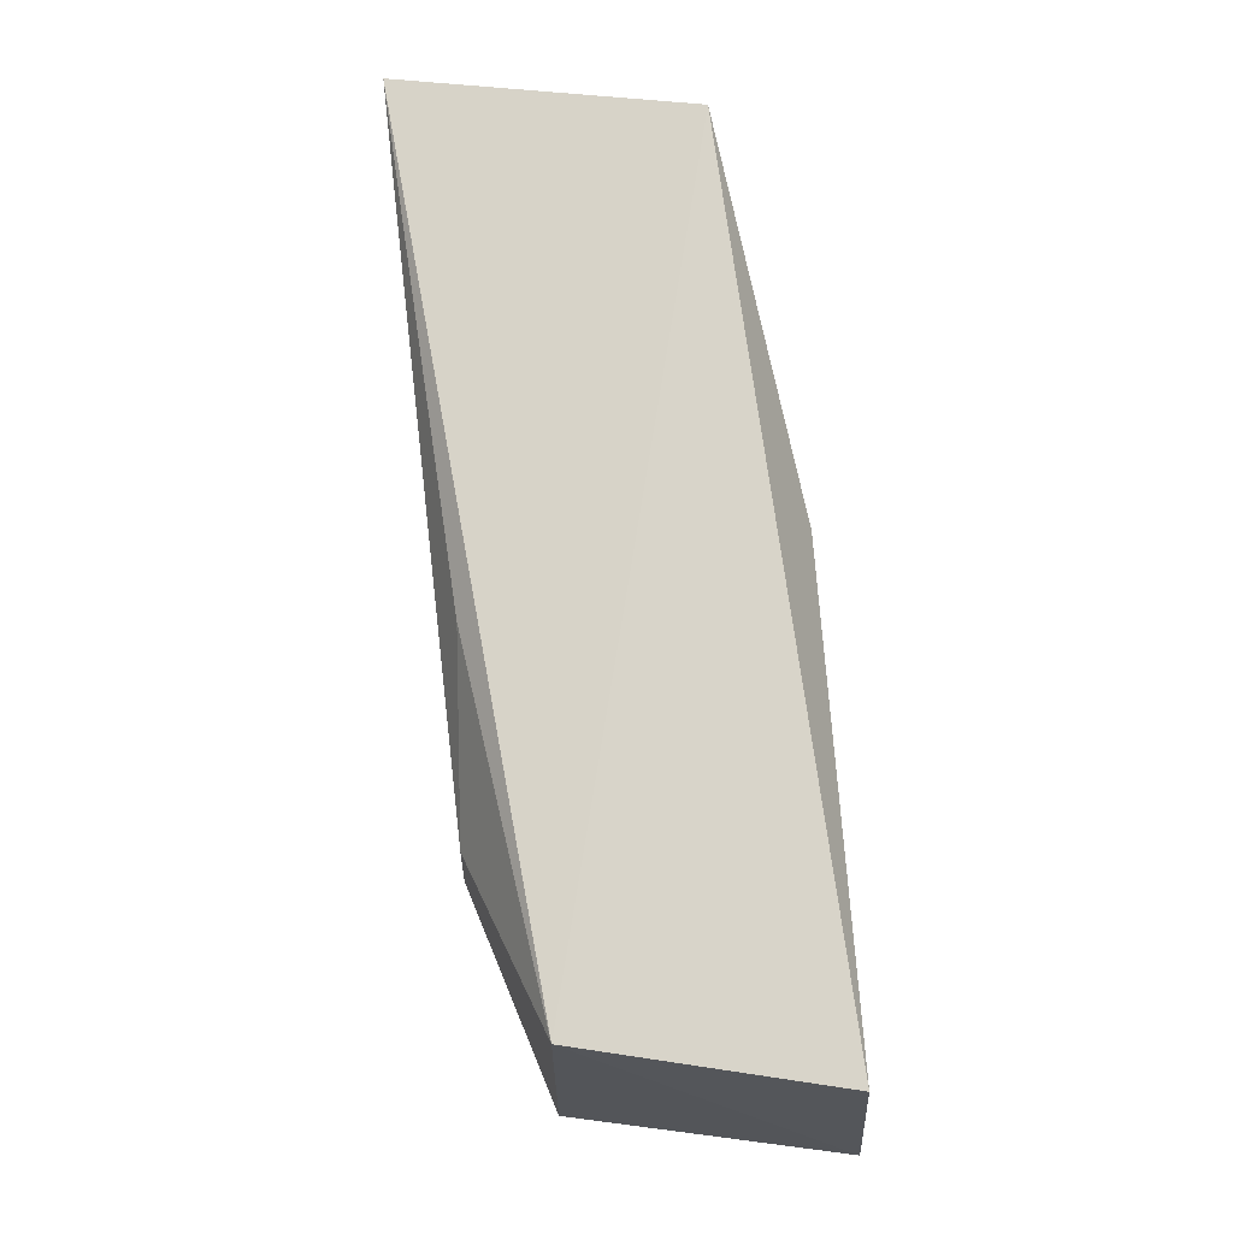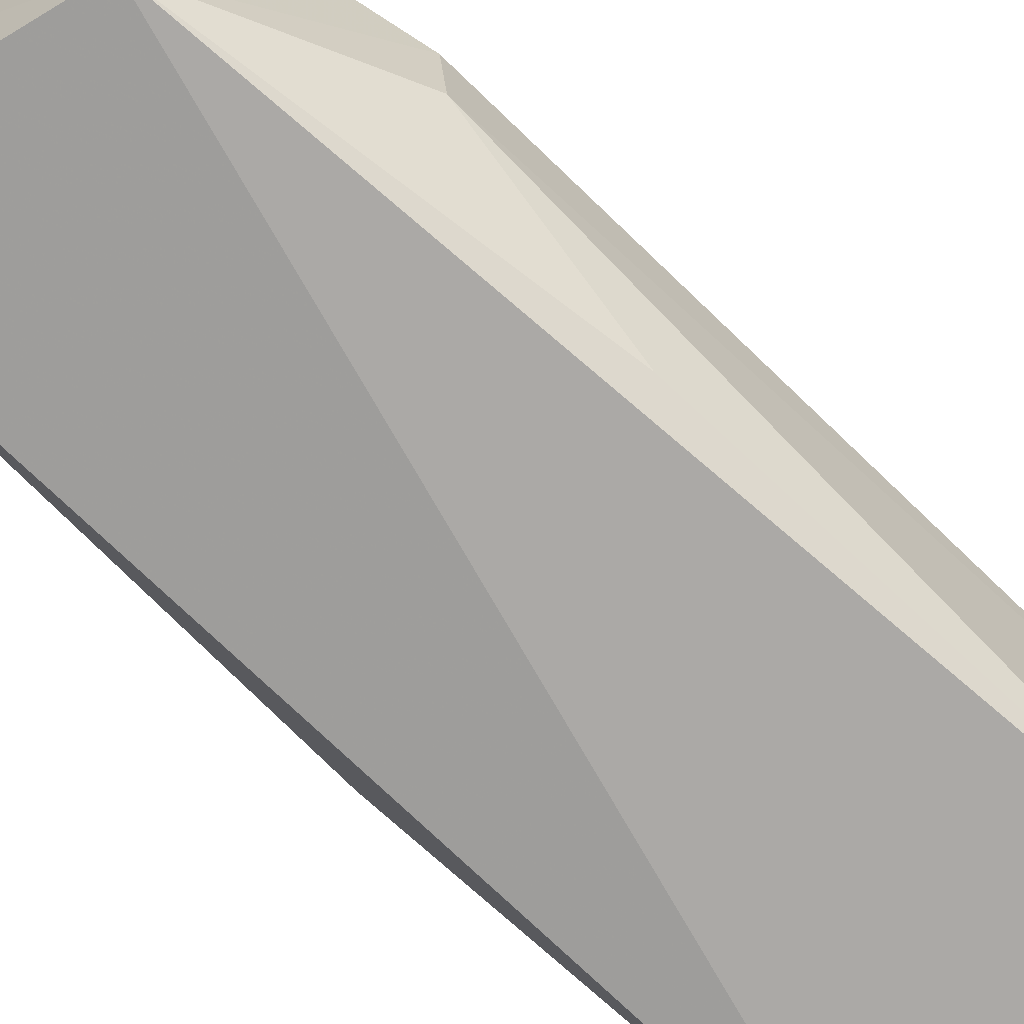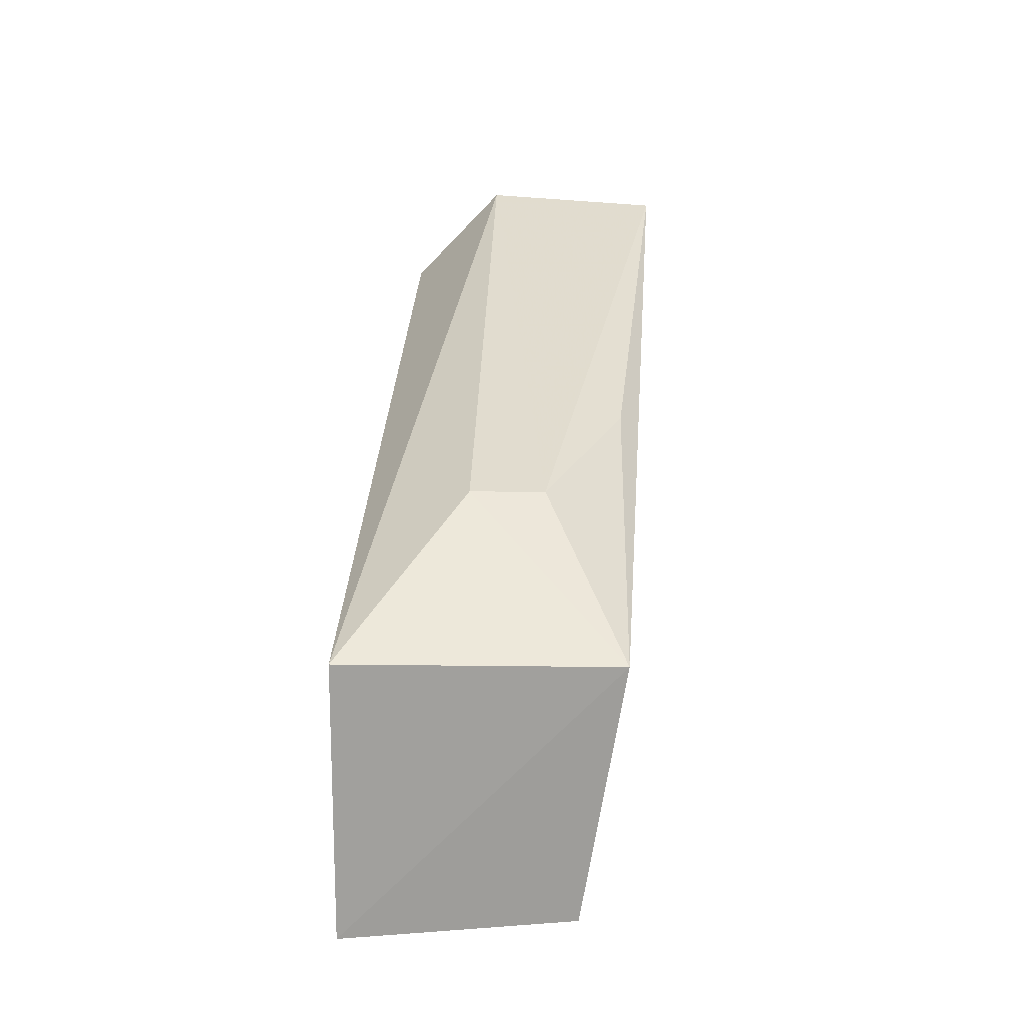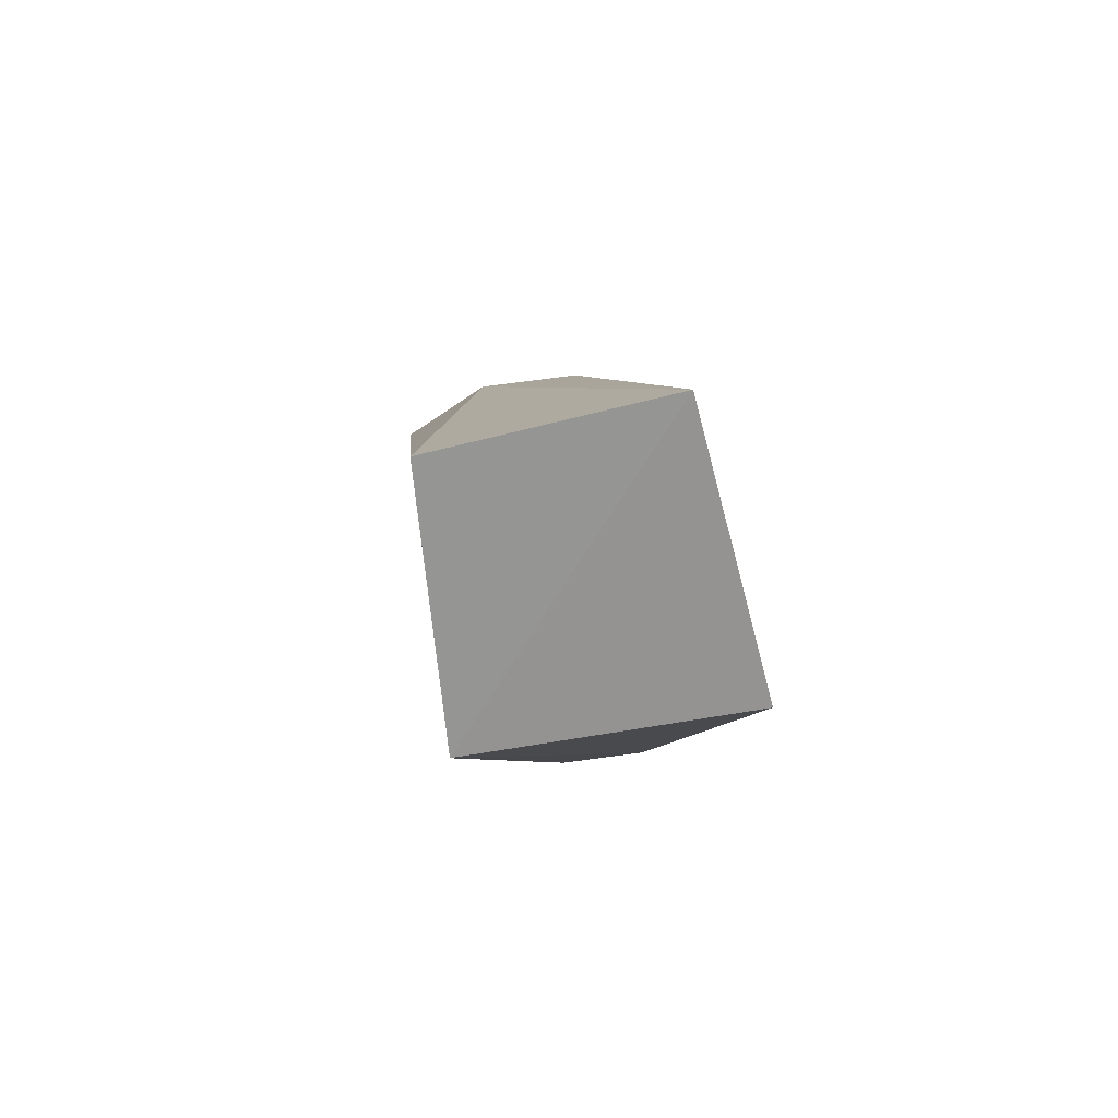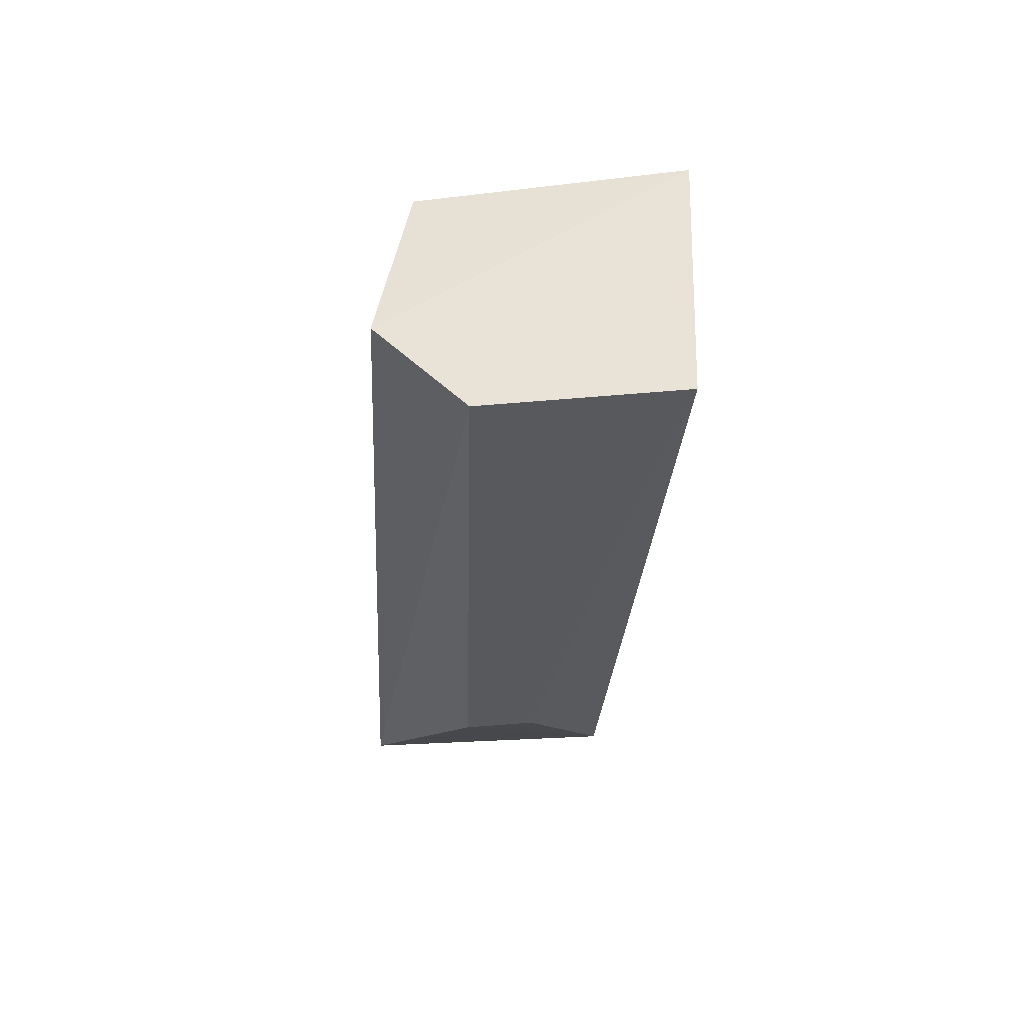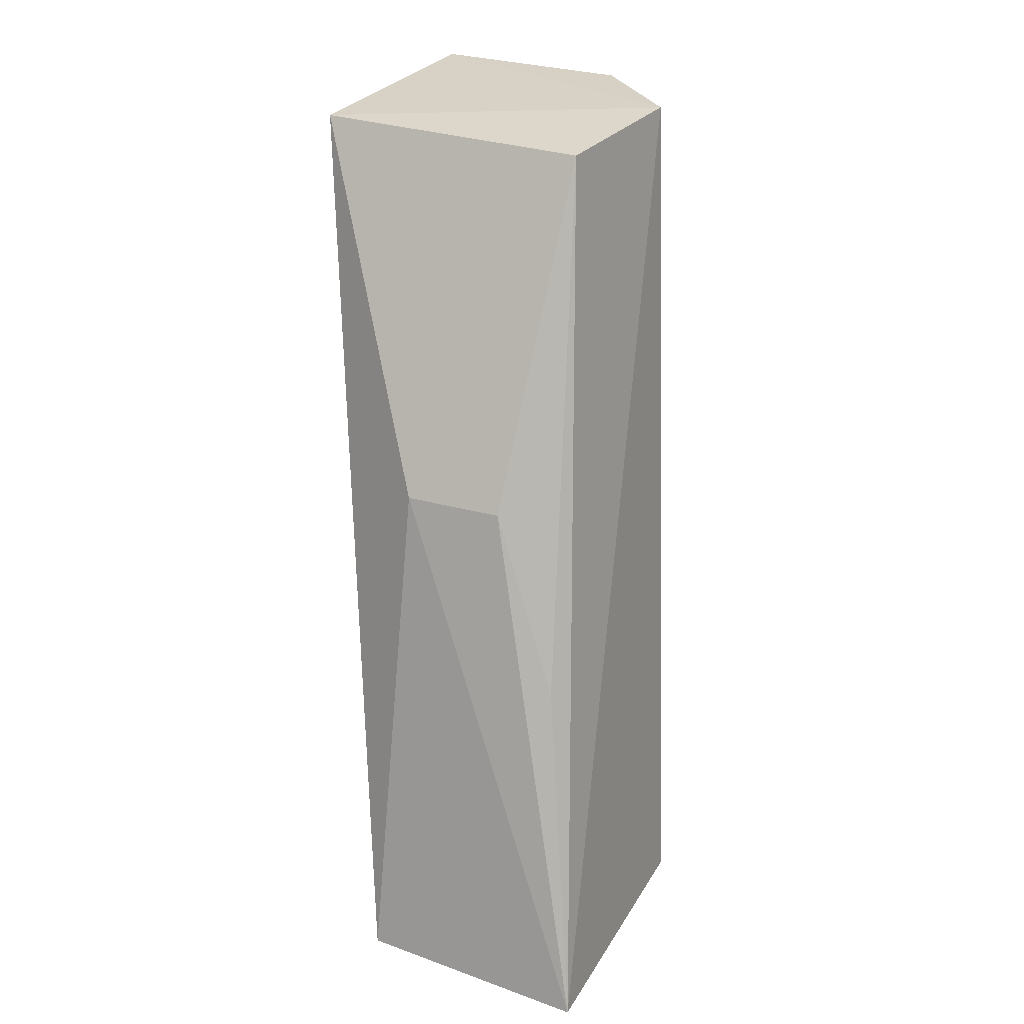
<metadata>
{"format":"obj","ext":"obj","renderer":"f3d","projection":"perspective","resolution":1024,"background":"white","views":[{"elev":-18.9,"azim":-179.4,"up":"+Y"},{"elev":-71.6,"azim":39.3,"up":"+Z"},{"elev":-63.4,"azim":86.6,"up":"+Y"},{"elev":-76.4,"azim":-78.2,"up":"+Y"},{"elev":53.8,"azim":90.9,"up":"+Y"},{"elev":19.2,"azim":-68.3,"up":"+Y"}]}
</metadata>
<code>
v -0.8187 0.8351 0.2662
v -0.816 0.7452 0.2563
v -0.8059 0.8399 0.2283
v -0.8459 0.8354 0.2274
v -0.8641 0.714 0.27
v -0.8275 0.7226 0.2358
v -0.8049 0.8376 0.2541
v -0.8271 0.7191 0.272
v -0.8436 0.8315 0.2625
v -0.8161 0.7466 0.2464
v -0.8625 0.7179 0.2395
v -0.8575 0.7848 0.2568
v -0.816 0.7715 0.2354
v -0.8581 0.7598 0.2649
v -0.8583 0.786 0.244
f 1 3 4
f 6 4 3
f 7 3 1
f 8 1 5
f 8 7 1
f 8 2 7
f 8 6 2
f 8 5 6
f 9 5 1
f 9 1 4
f 10 2 6
f 10 7 2
f 10 3 7
f 11 6 5
f 11 4 6
f 12 9 4
f 13 10 6
f 13 6 3
f 13 3 10
f 14 12 5
f 14 5 9
f 14 9 12
f 15 11 5
f 15 5 12
f 15 12 4
f 15 4 11

</code>
